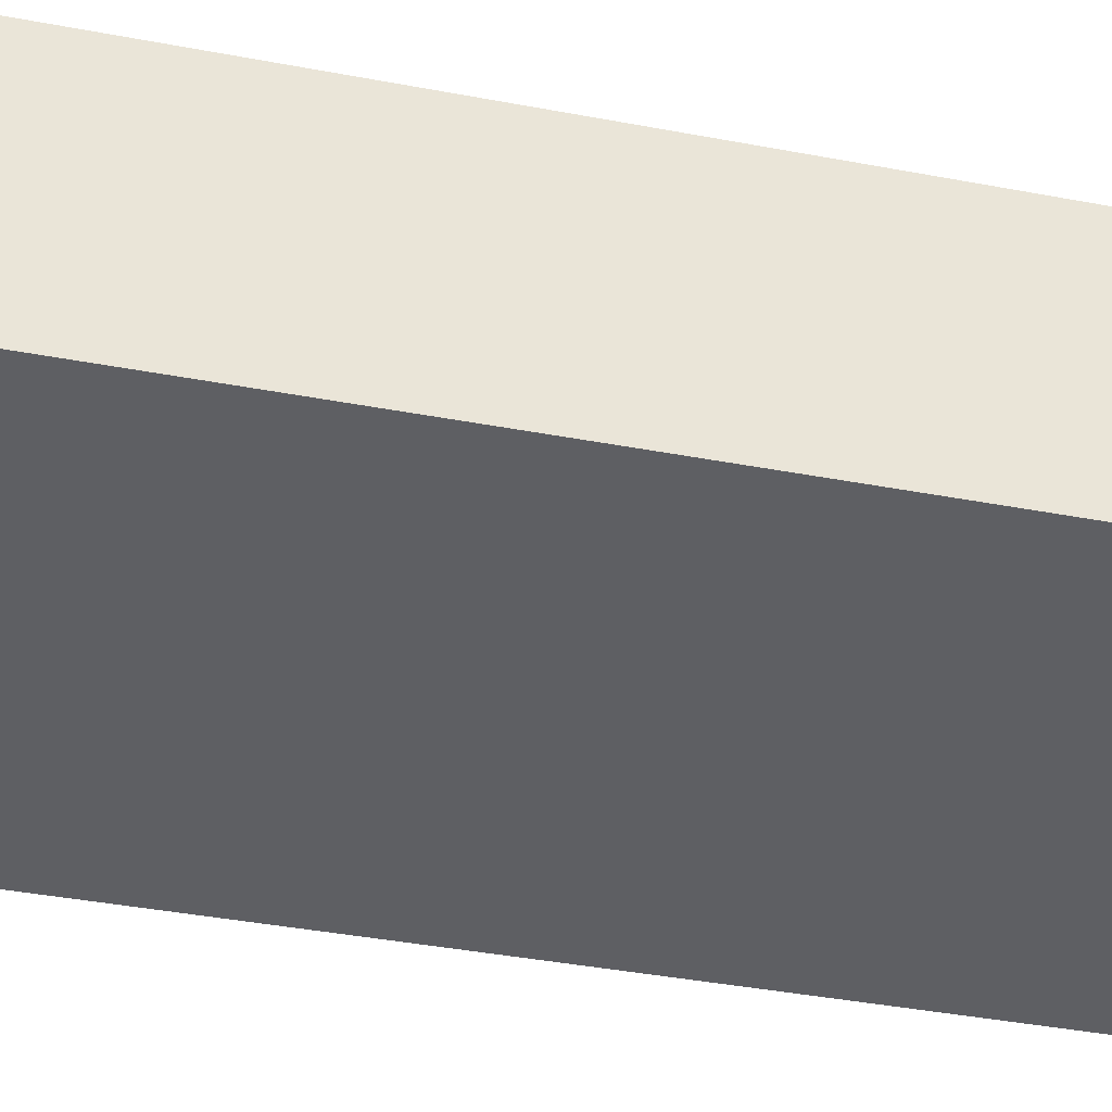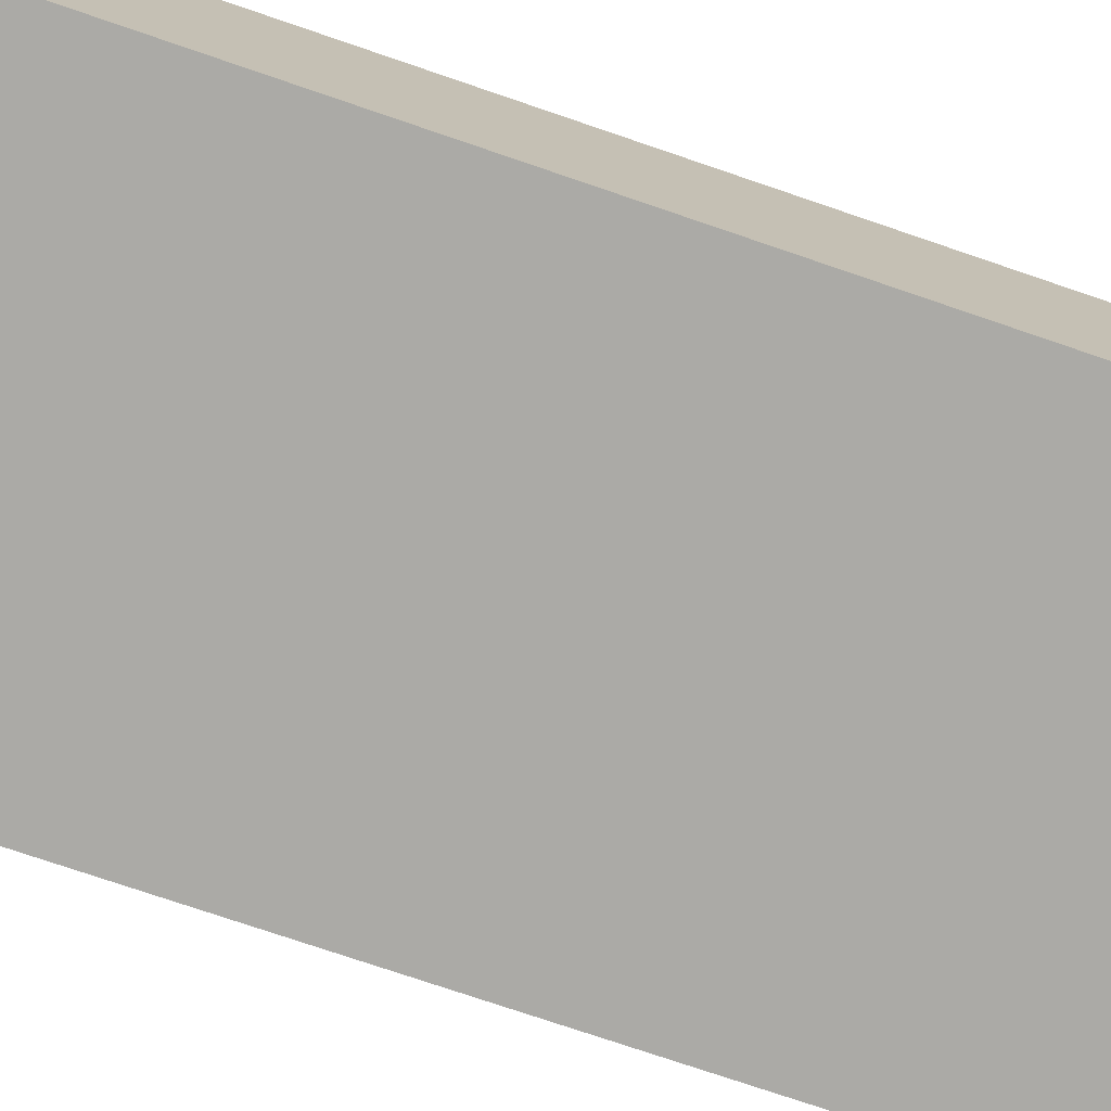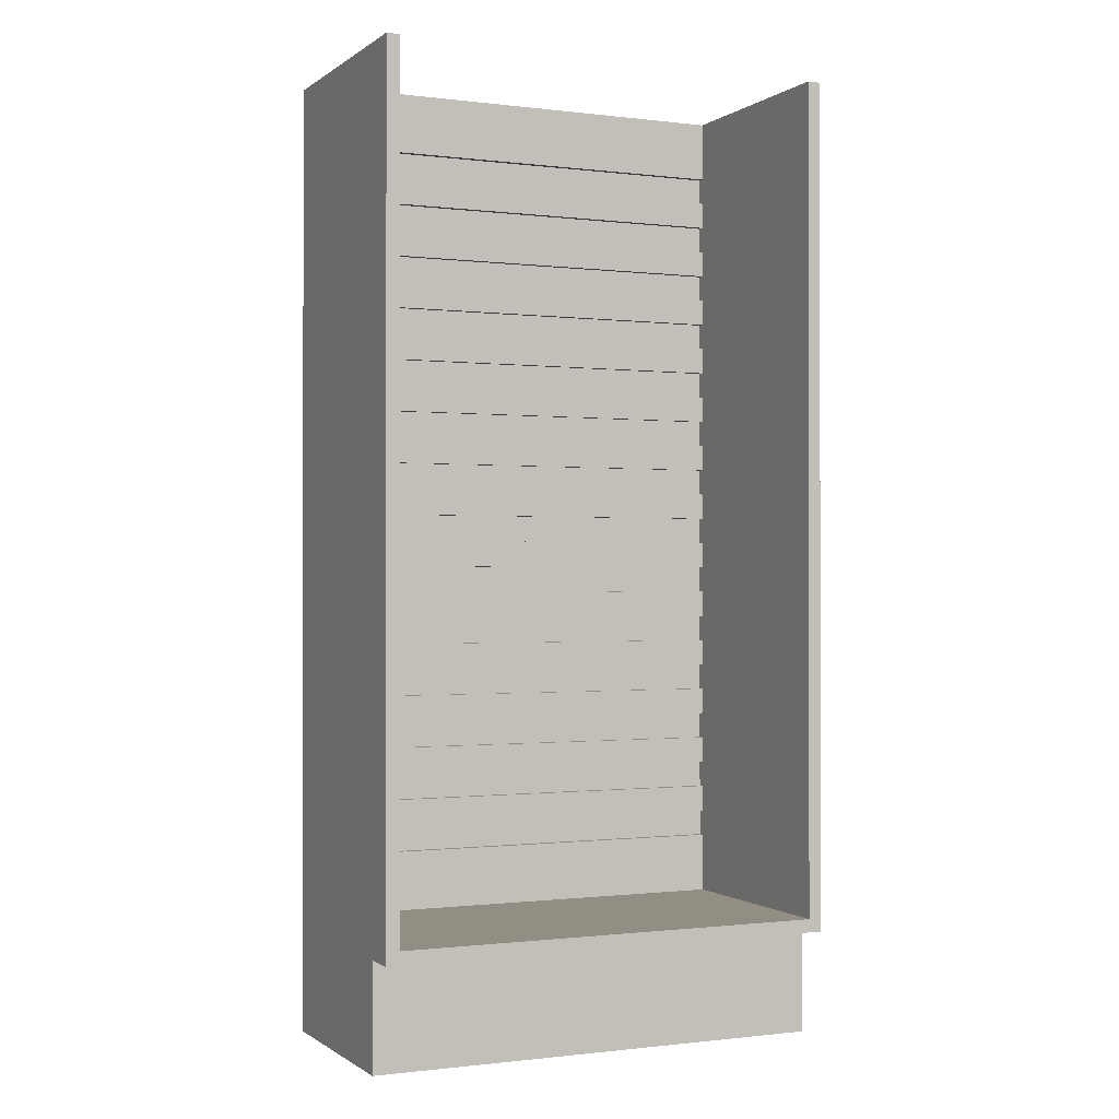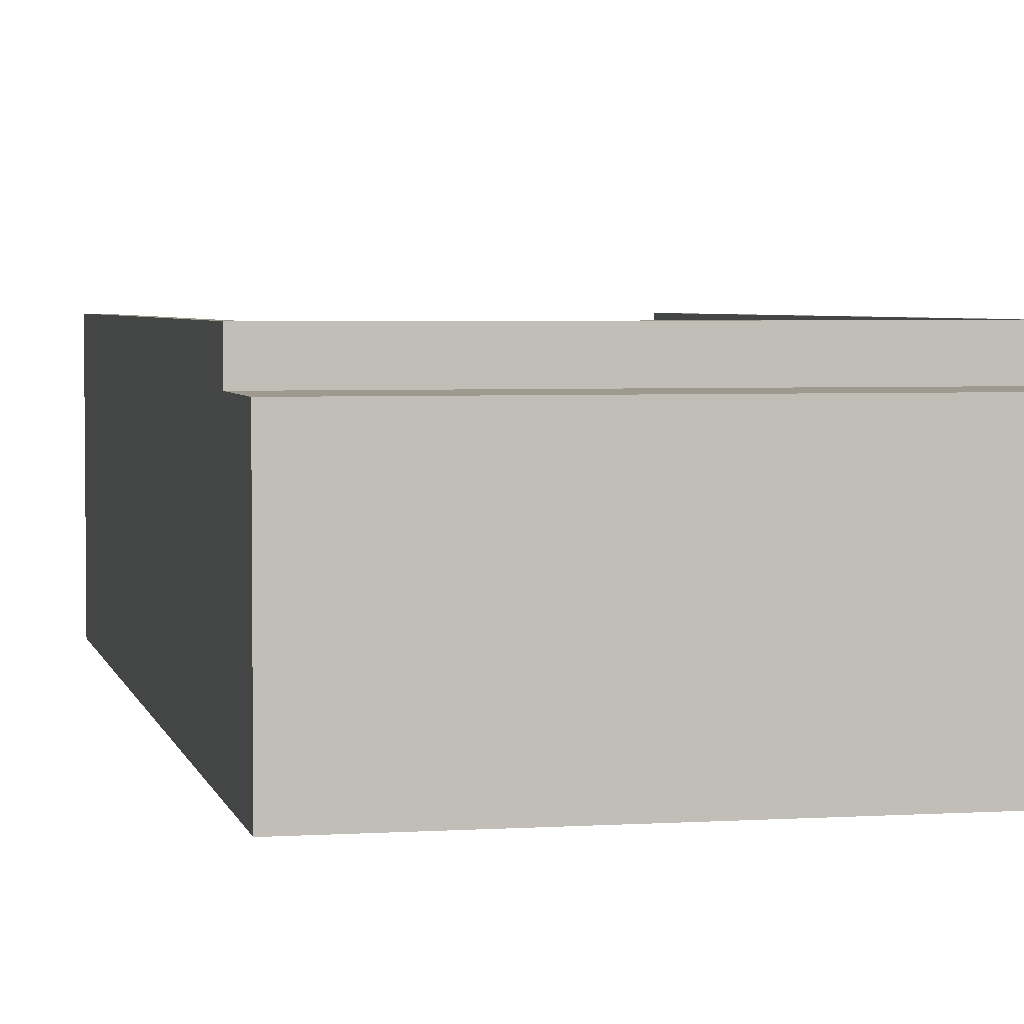
<metadata>
{"format":"obj","ext":"obj","renderer":"f3d","projection":"perspective","resolution":1024,"background":"white","views":[{"elev":-41.1,"azim":-102.9,"up":"+Z"},{"elev":-75.7,"azim":71.2,"up":"+Z"},{"elev":-0.6,"azim":-24.6,"up":"+Y"},{"elev":3.7,"azim":-12.1,"up":"+Z"}]}
</metadata>
<code>
g Body_1
v 0.01905 1.372 0.3556
v 0.01905 1.372 0.0381
v 0.01905 1.286 0.0381
v 0.01905 1.286 0.02857
v 0.01905 1.248 0.0381
v 0.01905 1.248 0.02857
v 0.01905 1.21 0.0381
v 0.01905 1.21 0.02857
v 0.01905 1.172 0.0381
v 0.01905 1.172 0.02857
v 0.01905 1.133 0.0381
v 0.01905 1.133 0.02857
v 0.01905 1.095 0.0381
v 0.01905 1.095 0.02857
v 0.01905 1.057 0.0381
v 0.01905 1.057 0.02857
v 0.01905 1.019 0.0381
v 0.01905 1.019 0.02857
v 0.01905 0.9811 0.0381
v 0.01905 0.9811 0.02857
v 0.01905 0.943 0.0381
v 0.01905 0.943 0.02857
v 0.01905 0.9049 0.0381
v 0.01905 0.9049 0.02857
v 0.01905 0.8668 0.0381
v 0.01905 0.8668 0.02857
v 0.01905 0.8287 0.0381
v 0.01905 0.8287 0.02857
v 0.01905 0.7906 0.0381
v 0.01905 0.7906 0.02857
v 0.01905 0.7525 0.0381
v 0.01905 0.7525 0.02857
v 0.01905 0.7144 0.0381
v 0.01905 0.7144 0.02857
v 0.01905 0.6763 0.0381
v 0.01905 0.6763 0.02857
v 0.01905 0.6382 0.0381
v 0.01905 0.6382 0.02857
v 0.01905 0.6001 0.0381
v 0.01905 0.6001 0.02857
v 0.01905 0.562 0.0381
v 0.01905 0.562 0.02857
v 0.01905 0.5239 0.0381
v 0.01905 0.5239 0.02857
v 0.01905 0.4858 0.0381
v 0.01905 0.4858 0.02857
v 0.01905 0.4477 0.0381
v 0.01905 0.4477 0.02857
v 0.01905 0.4096 0.0381
v 0.01905 0.4096 0.02857
v 0.01905 0.3715 0.0381
v 0.01905 0.3715 0.02857
v 0.01905 0.3334 0.0381
v 0.01905 0.3334 0.02857
v 0.01905 0.2953 0.0381
v 0.01905 0.2953 0.02857
v 0.01905 0.2572 0.0381
v 0.01905 0.2572 0.02857
v 0.01905 0.1714 0.3556
v 0.01905 0.1714 0.0381
v 0.6413 1.372 0.3556
v 0.6413 1.372 0.0381
v 0.6413 1.286 0.0381
v 0.6413 1.286 0.02857
v 0.6413 1.248 0.0381
v 0.6413 1.248 0.02857
v 0.6413 1.21 0.0381
v 0.6413 1.21 0.02857
v 0.6413 1.172 0.0381
v 0.6413 1.172 0.02857
v 0.6413 1.133 0.0381
v 0.6413 1.133 0.02857
v 0.6413 1.095 0.0381
v 0.6413 1.095 0.02857
v 0.6413 1.057 0.0381
v 0.6413 1.057 0.02857
v 0.6413 1.019 0.0381
v 0.6413 1.019 0.02857
v 0.6413 0.9811 0.0381
v 0.6413 0.9811 0.02857
v 0.6413 0.943 0.0381
v 0.6413 0.943 0.02857
v 0.6413 0.9049 0.0381
v 0.6413 0.9049 0.02857
v 0.6413 0.8668 0.0381
v 0.6413 0.8668 0.02857
v 0.6413 0.8287 0.0381
v 0.6413 0.8287 0.02857
v 0.6413 0.7906 0.0381
v 0.6413 0.7906 0.02857
v 0.6413 0.7525 0.0381
v 0.6413 0.7525 0.02857
v 0.6413 0.7144 0.0381
v 0.6413 0.7144 0.02857
v 0.6413 0.6763 0.0381
v 0.6413 0.6763 0.02857
v 0.6413 0.6382 0.0381
v 0.6413 0.6382 0.02857
v 0.6413 0.6001 0.0381
v 0.6413 0.6001 0.02857
v 0.6413 0.562 0.0381
v 0.6413 0.562 0.02857
v 0.6413 0.5239 0.0381
v 0.6413 0.5239 0.02857
v 0.6413 0.4858 0.0381
v 0.6413 0.4858 0.02857
v 0.6413 0.4477 0.0381
v 0.6413 0.4477 0.02857
v 0.6413 0.4096 0.0381
v 0.6413 0.4096 0.02857
v 0.6413 0.3715 0.0381
v 0.6413 0.3715 0.02857
v 0.6413 0.3334 0.0381
v 0.6413 0.3334 0.02857
v 0.6413 0.2953 0.0381
v 0.6413 0.2953 0.02857
v 0.6413 0.2572 0.0381
v 0.6413 0.2572 0.02857
v 0.6413 0.1714 0.3556
v 0.6413 0.1714 0.0381
v 0.01905 0.1714 0.3556
v 0.6413 0.1714 0.3556
v 0.01905 0.1714 0.0381
v 0.6413 0.1714 0.0381
v 0.6604 1.372 0
v 0.6604 0 0
v 0 1.372 0
v 0 0 0
v 0.6413 1.372 0.3556
v 0.6604 1.372 0.3556
v 0.6413 1.372 0.0381
v 0.6604 1.372 0
v 0.01905 1.372 0.0381
v 0 1.372 0
v 0.01905 1.372 0.3556
v 0 1.372 0.3556
v 0.01905 1.372 0.3556
v 0 1.372 0.3556
v 0.01905 0.1714 0.3556
v 0 0.1524 0.3556
v 0.6413 0.1714 0.3556
v 0.6604 0.1524 0.3556
v 0.6413 1.372 0.3556
v 0.6604 1.372 0.3556
v 0.6604 0.1524 0.3048
v 0.6604 0.1524 0.3556
v 0 0.1524 0.3048
v 0 0.1524 0.3556
v 0.6604 -3.733e-17 0.3048
v 0.6604 0.1524 0.3048
v 0 -3.733e-17 0.3048
v 0 0.1524 0.3048
v 0.6604 0 0
v 0.6604 -3.733e-17 0.3048
v 0 0 0
v 0 -3.733e-17 0.3048
v 0.6604 -3.733e-17 0.3048
v 0.6604 0 0
v 0.6604 0.1524 0.3048
v 0.6604 1.372 0
v 0.6604 0.1524 0.3556
v 0.6604 1.372 0.3556
v 0 1.372 0.3556
v 0 1.372 0
v 0 0.1524 0.3556
v 0 0.1524 0.3048
v 0 0 0
v 0 -3.733e-17 0.3048
v 0.01905 0.2572 0.0381
v 0.01905 0.1714 0.0381
v 0.6413 0.2572 0.0381
v 0.6413 0.1714 0.0381
v 0.01905 0.2572 0.02857
v 0.01905 0.2572 0.0381
v 0.6413 0.2572 0.02857
v 0.6413 0.2572 0.0381
v 0.01905 0.2953 0.02857
v 0.01905 0.2572 0.02857
v 0.6413 0.2953 0.02857
v 0.6413 0.2572 0.02857
v 0.01905 0.2953 0.0381
v 0.01905 0.2953 0.02857
v 0.6413 0.2953 0.0381
v 0.6413 0.2953 0.02857
v 0.01905 0.3334 0.0381
v 0.01905 0.2953 0.0381
v 0.6413 0.3334 0.0381
v 0.6413 0.2953 0.0381
v 0.01905 0.3334 0.02857
v 0.01905 0.3334 0.0381
v 0.6413 0.3334 0.02857
v 0.6413 0.3334 0.0381
v 0.01905 0.3715 0.02857
v 0.01905 0.3334 0.02857
v 0.6413 0.3715 0.02857
v 0.6413 0.3334 0.02857
v 0.01905 0.3715 0.0381
v 0.01905 0.3715 0.02857
v 0.6413 0.3715 0.0381
v 0.6413 0.3715 0.02857
v 0.01905 0.4096 0.0381
v 0.01905 0.3715 0.0381
v 0.6413 0.4096 0.0381
v 0.6413 0.3715 0.0381
v 0.01905 0.4096 0.02857
v 0.01905 0.4096 0.0381
v 0.6413 0.4096 0.02857
v 0.6413 0.4096 0.0381
v 0.01905 0.4477 0.02857
v 0.01905 0.4096 0.02857
v 0.6413 0.4477 0.02857
v 0.6413 0.4096 0.02857
v 0.01905 0.4477 0.0381
v 0.01905 0.4477 0.02857
v 0.6413 0.4477 0.0381
v 0.6413 0.4477 0.02857
v 0.01905 0.4858 0.0381
v 0.01905 0.4477 0.0381
v 0.6413 0.4858 0.0381
v 0.6413 0.4477 0.0381
v 0.01905 0.4858 0.02857
v 0.01905 0.4858 0.0381
v 0.6413 0.4858 0.02857
v 0.6413 0.4858 0.0381
v 0.01905 0.5239 0.02857
v 0.01905 0.4858 0.02857
v 0.6413 0.5239 0.02857
v 0.6413 0.4858 0.02857
v 0.01905 0.5239 0.0381
v 0.01905 0.5239 0.02857
v 0.6413 0.5239 0.0381
v 0.6413 0.5239 0.02857
v 0.01905 0.562 0.0381
v 0.01905 0.5239 0.0381
v 0.6413 0.562 0.0381
v 0.6413 0.5239 0.0381
v 0.01905 0.562 0.02857
v 0.01905 0.562 0.0381
v 0.6413 0.562 0.02857
v 0.6413 0.562 0.0381
v 0.01905 0.6001 0.02857
v 0.01905 0.562 0.02857
v 0.6413 0.6001 0.02857
v 0.6413 0.562 0.02857
v 0.01905 0.6001 0.0381
v 0.01905 0.6001 0.02857
v 0.6413 0.6001 0.0381
v 0.6413 0.6001 0.02857
v 0.01905 0.6382 0.0381
v 0.01905 0.6001 0.0381
v 0.6413 0.6382 0.0381
v 0.6413 0.6001 0.0381
v 0.01905 0.6382 0.02857
v 0.01905 0.6382 0.0381
v 0.6413 0.6382 0.02857
v 0.6413 0.6382 0.0381
v 0.01905 0.6763 0.02857
v 0.01905 0.6382 0.02857
v 0.6413 0.6763 0.02857
v 0.6413 0.6382 0.02857
v 0.01905 0.6763 0.0381
v 0.01905 0.6763 0.02857
v 0.6413 0.6763 0.0381
v 0.6413 0.6763 0.02857
v 0.01905 0.7144 0.0381
v 0.01905 0.6763 0.0381
v 0.6413 0.7144 0.0381
v 0.6413 0.6763 0.0381
v 0.01905 0.7144 0.02857
v 0.01905 0.7144 0.0381
v 0.6413 0.7144 0.02857
v 0.6413 0.7144 0.0381
v 0.01905 0.7525 0.02857
v 0.01905 0.7144 0.02857
v 0.6413 0.7525 0.02857
v 0.6413 0.7144 0.02857
v 0.01905 0.7525 0.0381
v 0.01905 0.7525 0.02857
v 0.6413 0.7525 0.0381
v 0.6413 0.7525 0.02857
v 0.01905 0.7906 0.0381
v 0.01905 0.7525 0.0381
v 0.6413 0.7906 0.0381
v 0.6413 0.7525 0.0381
v 0.01905 0.7906 0.02857
v 0.01905 0.7906 0.0381
v 0.6413 0.7906 0.02857
v 0.6413 0.7906 0.0381
v 0.01905 0.8287 0.02857
v 0.01905 0.7906 0.02857
v 0.6413 0.8287 0.02857
v 0.6413 0.7906 0.02857
v 0.01905 0.8287 0.0381
v 0.01905 0.8287 0.02857
v 0.6413 0.8287 0.0381
v 0.6413 0.8287 0.02857
v 0.01905 0.8668 0.0381
v 0.01905 0.8287 0.0381
v 0.6413 0.8668 0.0381
v 0.6413 0.8287 0.0381
v 0.01905 0.8668 0.02857
v 0.01905 0.8668 0.0381
v 0.6413 0.8668 0.02857
v 0.6413 0.8668 0.0381
v 0.01905 0.9049 0.02857
v 0.01905 0.8668 0.02857
v 0.6413 0.9049 0.02857
v 0.6413 0.8668 0.02857
v 0.01905 0.9049 0.0381
v 0.01905 0.9049 0.02857
v 0.6413 0.9049 0.0381
v 0.6413 0.9049 0.02857
v 0.01905 0.943 0.0381
v 0.01905 0.9049 0.0381
v 0.6413 0.943 0.0381
v 0.6413 0.9049 0.0381
v 0.01905 0.943 0.02857
v 0.01905 0.943 0.0381
v 0.6413 0.943 0.02857
v 0.6413 0.943 0.0381
v 0.01905 0.9811 0.02857
v 0.01905 0.943 0.02857
v 0.6413 0.9811 0.02857
v 0.6413 0.943 0.02857
v 0.01905 0.9811 0.0381
v 0.01905 0.9811 0.02857
v 0.6413 0.9811 0.0381
v 0.6413 0.9811 0.02857
v 0.01905 1.019 0.0381
v 0.01905 0.9811 0.0381
v 0.6413 1.019 0.0381
v 0.6413 0.9811 0.0381
v 0.01905 1.019 0.02857
v 0.01905 1.019 0.0381
v 0.6413 1.019 0.02857
v 0.6413 1.019 0.0381
v 0.01905 1.057 0.02857
v 0.01905 1.019 0.02857
v 0.6413 1.057 0.02857
v 0.6413 1.019 0.02857
v 0.01905 1.057 0.0381
v 0.01905 1.057 0.02857
v 0.6413 1.057 0.0381
v 0.6413 1.057 0.02857
v 0.01905 1.095 0.0381
v 0.01905 1.057 0.0381
v 0.6413 1.095 0.0381
v 0.6413 1.057 0.0381
v 0.01905 1.095 0.02857
v 0.01905 1.095 0.0381
v 0.6413 1.095 0.02857
v 0.6413 1.095 0.0381
v 0.01905 1.133 0.02857
v 0.01905 1.095 0.02857
v 0.6413 1.133 0.02857
v 0.6413 1.095 0.02857
v 0.01905 1.133 0.0381
v 0.01905 1.133 0.02857
v 0.6413 1.133 0.0381
v 0.6413 1.133 0.02857
v 0.01905 1.172 0.0381
v 0.01905 1.133 0.0381
v 0.6413 1.172 0.0381
v 0.6413 1.133 0.0381
v 0.01905 1.172 0.02857
v 0.01905 1.172 0.0381
v 0.6413 1.172 0.02857
v 0.6413 1.172 0.0381
v 0.01905 1.21 0.02857
v 0.01905 1.172 0.02857
v 0.6413 1.21 0.02857
v 0.6413 1.172 0.02857
v 0.01905 1.21 0.0381
v 0.01905 1.21 0.02857
v 0.6413 1.21 0.0381
v 0.6413 1.21 0.02857
v 0.01905 1.248 0.0381
v 0.01905 1.21 0.0381
v 0.6413 1.248 0.0381
v 0.6413 1.21 0.0381
v 0.01905 1.248 0.02857
v 0.01905 1.248 0.0381
v 0.6413 1.248 0.02857
v 0.6413 1.248 0.0381
v 0.01905 1.286 0.02857
v 0.01905 1.248 0.02857
v 0.6413 1.286 0.02857
v 0.6413 1.248 0.02857
v 0.01905 1.286 0.0381
v 0.01905 1.286 0.02857
v 0.6413 1.286 0.0381
v 0.6413 1.286 0.02857
v 0.01905 1.372 0.0381
v 0.01905 1.286 0.0381
v 0.6413 1.372 0.0381
v 0.6413 1.286 0.0381
f 3 2 1
f 1 59 57
f 59 60 57
f 5 6 4
f 21 22 20
f 47 45 1
f 13 14 12
f 1 11 9
f 49 50 48
f 41 1 43
f 1 45 43
f 43 45 44
f 45 46 44
f 37 38 36
f 1 19 17
f 4 3 5
f 3 1 5
f 5 1 7
f 1 9 7
f 7 9 8
f 9 10 8
f 58 56 57
f 56 55 57
f 57 55 1
f 55 53 1
f 35 33 1
f 48 47 49
f 47 1 49
f 49 1 51
f 1 53 51
f 51 53 52
f 53 54 52
f 36 35 37
f 35 1 37
f 37 1 39
f 1 41 39
f 39 41 40
f 41 42 40
f 18 16 17
f 16 15 17
f 17 15 1
f 15 13 1
f 1 13 11
f 13 12 11
f 34 32 33
f 32 31 33
f 33 31 1
f 31 29 1
f 30 28 29
f 28 27 29
f 29 27 1
f 27 25 1
f 20 19 21
f 19 1 21
f 21 1 23
f 1 25 23
f 23 25 24
f 25 26 24
f 117 120 119
f 119 61 63
f 61 62 63
f 69 71 119
f 77 79 119
f 67 68 70
f 75 76 78
f 70 69 67
f 69 119 67
f 67 119 65
f 119 63 65
f 65 63 66
f 63 64 66
f 78 77 75
f 77 119 75
f 75 119 73
f 119 71 73
f 73 71 74
f 71 72 74
f 85 87 119
f 83 84 86
f 115 116 118
f 86 85 83
f 85 119 83
f 83 119 81
f 119 79 81
f 81 79 82
f 79 80 82
f 91 92 94
f 93 95 119
f 94 93 91
f 93 119 91
f 91 119 89
f 119 87 89
f 89 87 90
f 87 88 90
f 109 111 119
f 107 108 110
f 96 98 95
f 98 97 95
f 95 97 119
f 97 99 119
f 112 114 111
f 114 113 111
f 111 113 119
f 113 115 119
f 119 115 117
f 115 118 117
f 100 102 99
f 102 101 99
f 99 101 119
f 101 103 119
f 110 109 107
f 109 119 107
f 107 119 105
f 119 103 105
f 105 103 106
f 103 104 106
f 121 122 123
f 122 124 123
f 125 126 127
f 126 128 127
f 129 130 131
f 130 132 131
f 131 132 133
f 132 134 133
f 133 134 135
f 134 136 135
f 137 138 139
f 138 140 139
f 139 140 141
f 140 142 141
f 141 142 143
f 142 144 143
f 145 146 147
f 146 148 147
f 149 150 151
f 150 152 151
f 153 154 155
f 154 156 155
f 157 158 159
f 158 160 159
f 159 160 161
f 160 162 161
f 167 168 166
f 165 163 166
f 163 164 166
f 166 164 167
f 169 170 171
f 170 172 171
f 173 174 175
f 174 176 175
f 177 178 179
f 178 180 179
f 181 182 183
f 182 184 183
f 185 186 187
f 186 188 187
f 189 190 191
f 190 192 191
f 193 194 195
f 194 196 195
f 197 198 199
f 198 200 199
f 201 202 203
f 202 204 203
f 205 206 207
f 206 208 207
f 209 210 211
f 210 212 211
f 213 214 215
f 214 216 215
f 217 218 219
f 218 220 219
f 221 222 223
f 222 224 223
f 225 226 227
f 226 228 227
f 229 230 231
f 230 232 231
f 233 234 235
f 234 236 235
f 237 238 239
f 238 240 239
f 241 242 243
f 242 244 243
f 245 246 247
f 246 248 247
f 249 250 251
f 250 252 251
f 253 254 255
f 254 256 255
f 257 258 259
f 258 260 259
f 261 262 263
f 262 264 263
f 265 266 267
f 266 268 267
f 269 270 271
f 270 272 271
f 273 274 275
f 274 276 275
f 277 278 279
f 278 280 279
f 281 282 283
f 282 284 283
f 285 286 287
f 286 288 287
f 289 290 291
f 290 292 291
f 293 294 295
f 294 296 295
f 297 298 299
f 298 300 299
f 301 302 303
f 302 304 303
f 305 306 307
f 306 308 307
f 309 310 311
f 310 312 311
f 313 314 315
f 314 316 315
f 317 318 319
f 318 320 319
f 321 322 323
f 322 324 323
f 325 326 327
f 326 328 327
f 329 330 331
f 330 332 331
f 333 334 335
f 334 336 335
f 337 338 339
f 338 340 339
f 341 342 343
f 342 344 343
f 345 346 347
f 346 348 347
f 349 350 351
f 350 352 351
f 353 354 355
f 354 356 355
f 357 358 359
f 358 360 359
f 361 362 363
f 362 364 363
f 365 366 367
f 366 368 367
f 369 370 371
f 370 372 371
f 373 374 375
f 374 376 375
f 377 378 379
f 378 380 379
f 381 382 383
f 382 384 383
f 385 386 387
f 386 388 387
f 389 390 391
f 390 392 391
f 393 394 395
f 394 396 395

</code>
